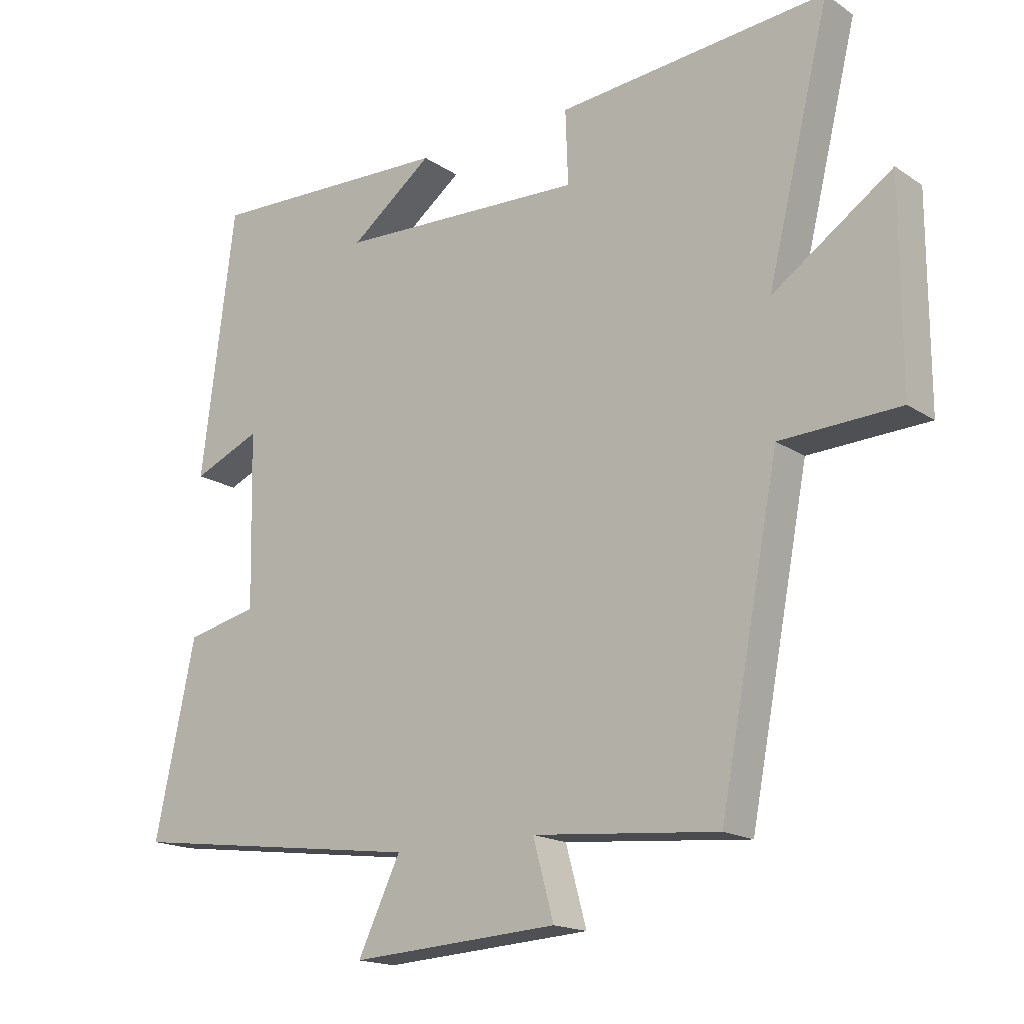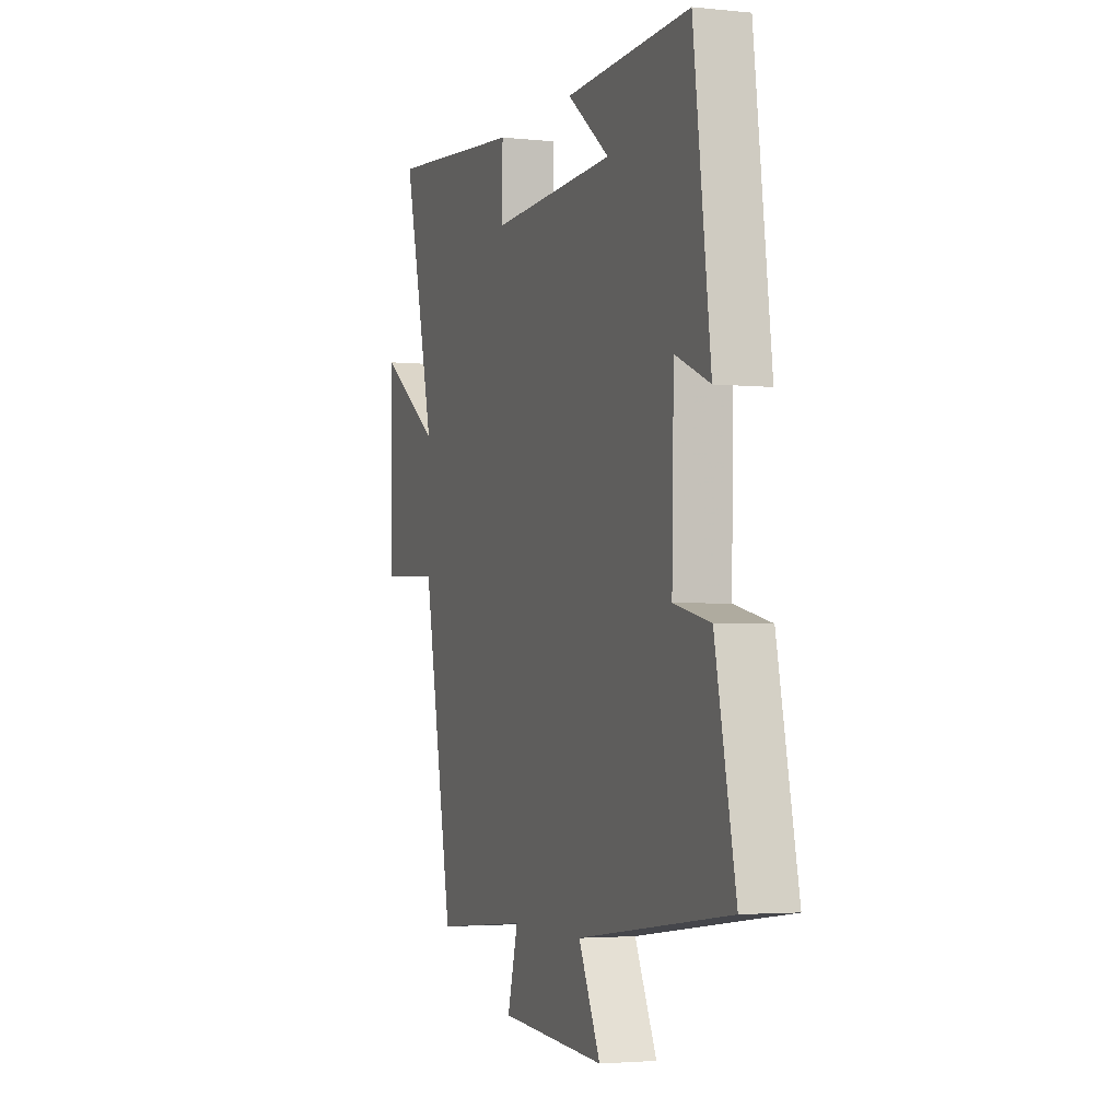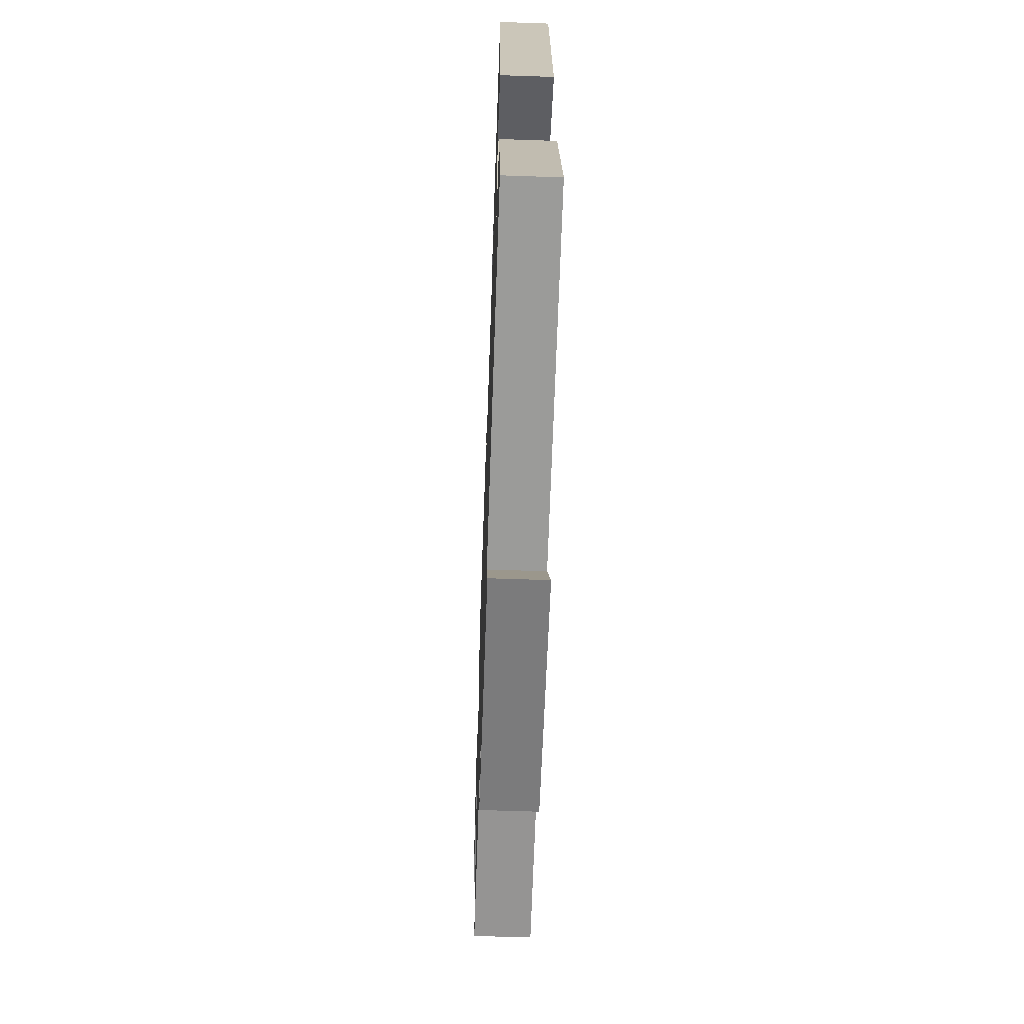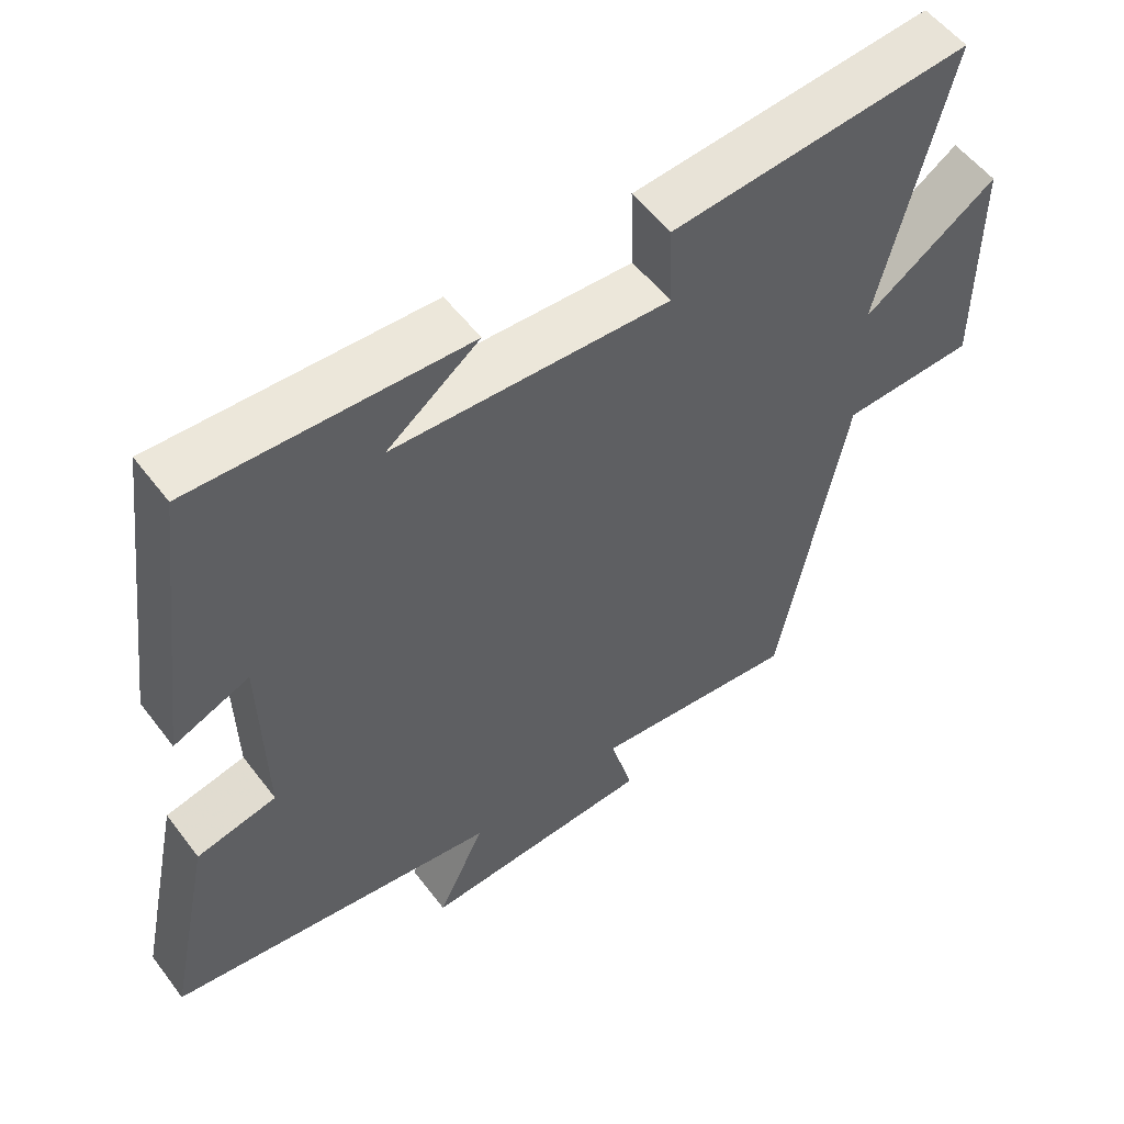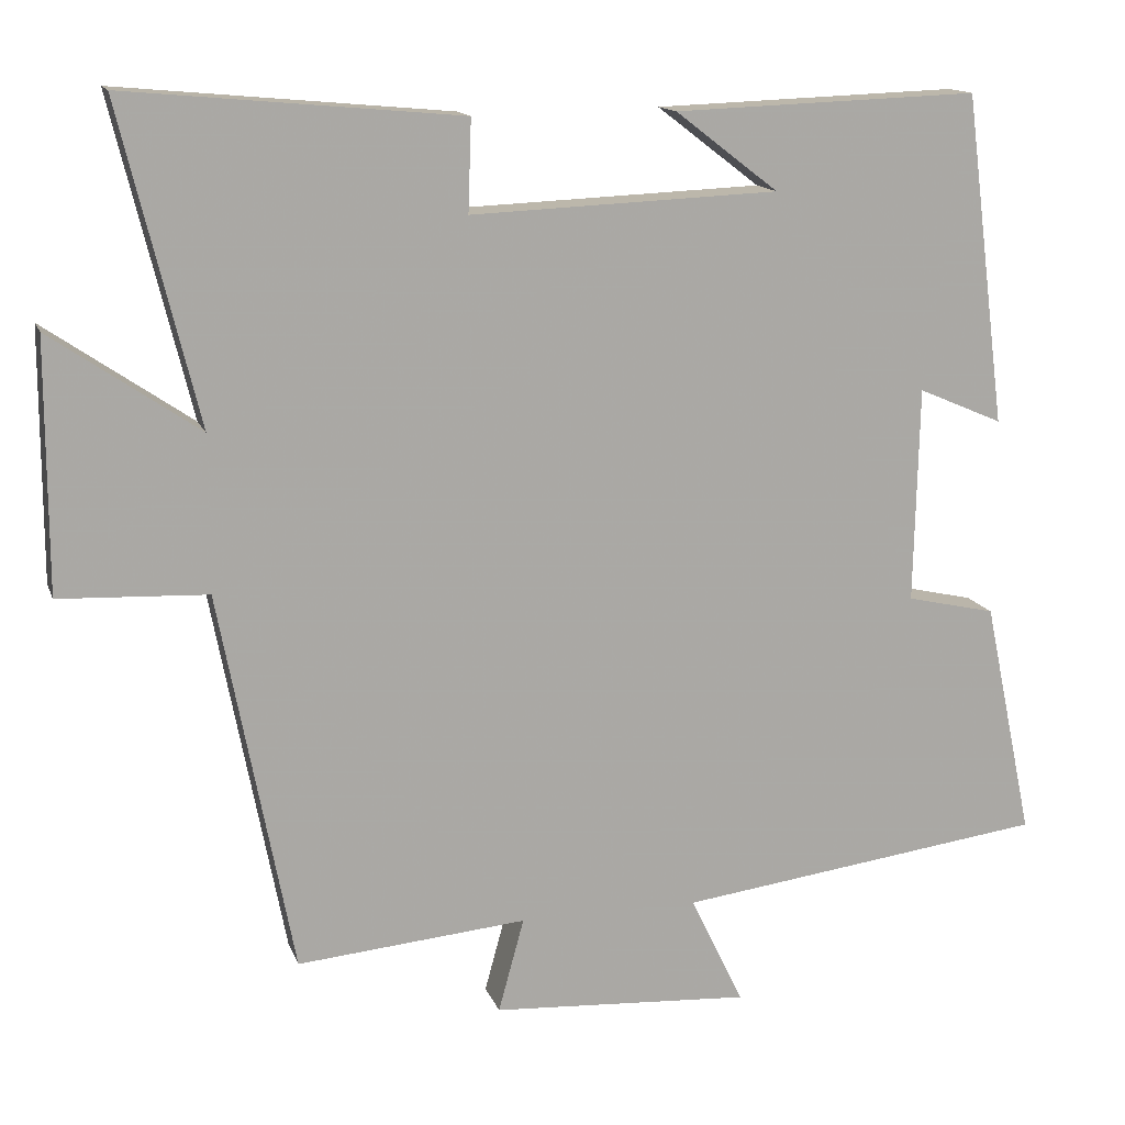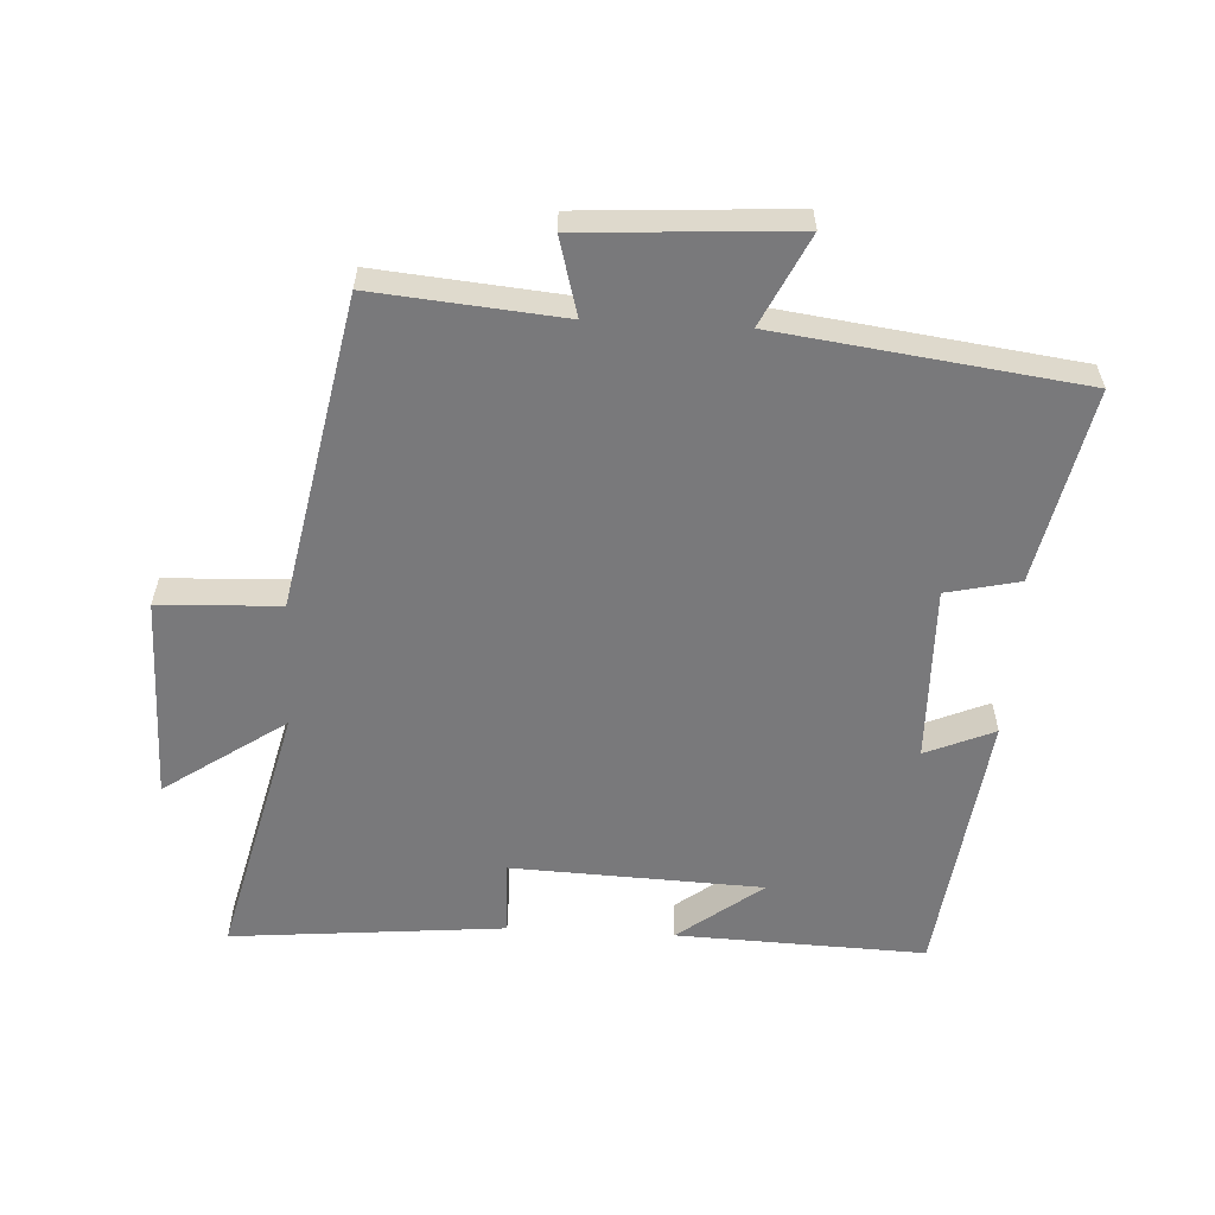
<metadata>
{"format":"obj","ext":"obj","renderer":"f3d","projection":"perspective","resolution":1024,"background":"white","views":[{"elev":-17.2,"azim":37.7,"up":"+Z"},{"elev":-3.1,"azim":-109.9,"up":"+Z"},{"elev":-62.0,"azim":-92.0,"up":"+Z"},{"elev":54.4,"azim":-36.4,"up":"+Z"},{"elev":14.1,"azim":164.2,"up":"+Z"},{"elev":-57.9,"azim":176.9,"up":"+Y"}]}
</metadata>
<code>
v -0.562 0.07 -0.439
v -0.5 0.07 -0.144
v -0.389 0.07 -0.119
v -0.395 0.07 0.149
v -0.5 0.07 0.104
v -0.448 0.07 0.514
v -0.069 0.07 0.5
v -0.197 0.07 0.402
v 0.185 0.07 0.386
v 0.181 0.07 0.5
v 0.597 0.07 0.538
v 0.5 0.07 0.144
v 0.684 0.07 0.27
v 0.684 0.07 -0.042
v 0.5 0.07 -0.05
v 0.408 0.07 -0.526
v 0.122 0.07 -0.5
v 0.154 0.07 -0.617
v -0.168 0.07 -0.637
v -0.102 0.07 -0.5
v -0.562 0 -0.439
v -0.5 0 -0.144
v -0.389 0 -0.119
v -0.395 0 0.149
v -0.5 0 0.104
v -0.448 0 0.514
v -0.069 0 0.5
v -0.197 0 0.402
v 0.185 0 0.386
v 0.181 0 0.5
v 0.597 0 0.538
v 0.5 0 0.144
v 0.684 0 0.27
v 0.684 0 -0.042
v 0.5 0 -0.05
v 0.408 0 -0.526
v 0.122 0 -0.5
v 0.154 0 -0.617
v -0.168 0 -0.637
v -0.102 0 -0.5
f 17 18 19 20
f 17 20 1 2
f 15 16 17 2
f 12 13 14 15
f 9 10 11 12
f 8 9 12 15
f 6 7 8
f 4 5 6 8
f 3 4 8 15
f 2 3 15
f 40 39 38 37
f 22 21 40 37
f 22 37 36 35
f 35 34 33 32
f 32 31 30 29
f 35 32 29 28
f 28 27 26
f 28 26 25 24
f 35 28 24 23
f 35 23 22
f 1 21 22 2
f 2 22 23 3
f 3 23 24 4
f 4 24 25 5
f 5 25 26 6
f 6 26 27 7
f 7 27 28 8
f 8 28 29 9
f 9 29 30 10
f 10 30 31 11
f 11 31 32 12
f 12 32 33 13
f 13 33 34 14
f 14 34 35 15
f 15 35 36 16
f 16 36 37 17
f 17 37 38 18
f 18 38 39 19
f 19 39 40 20
f 20 40 21 1

</code>
